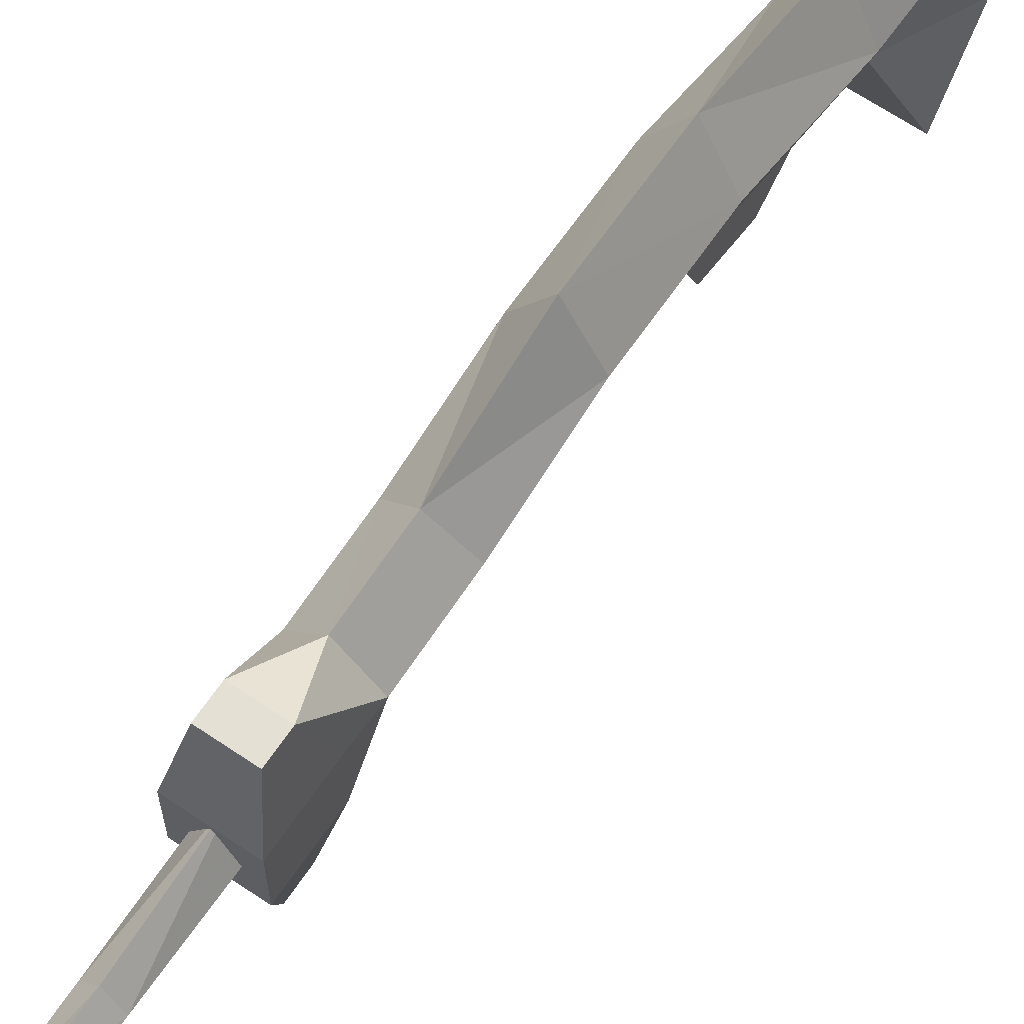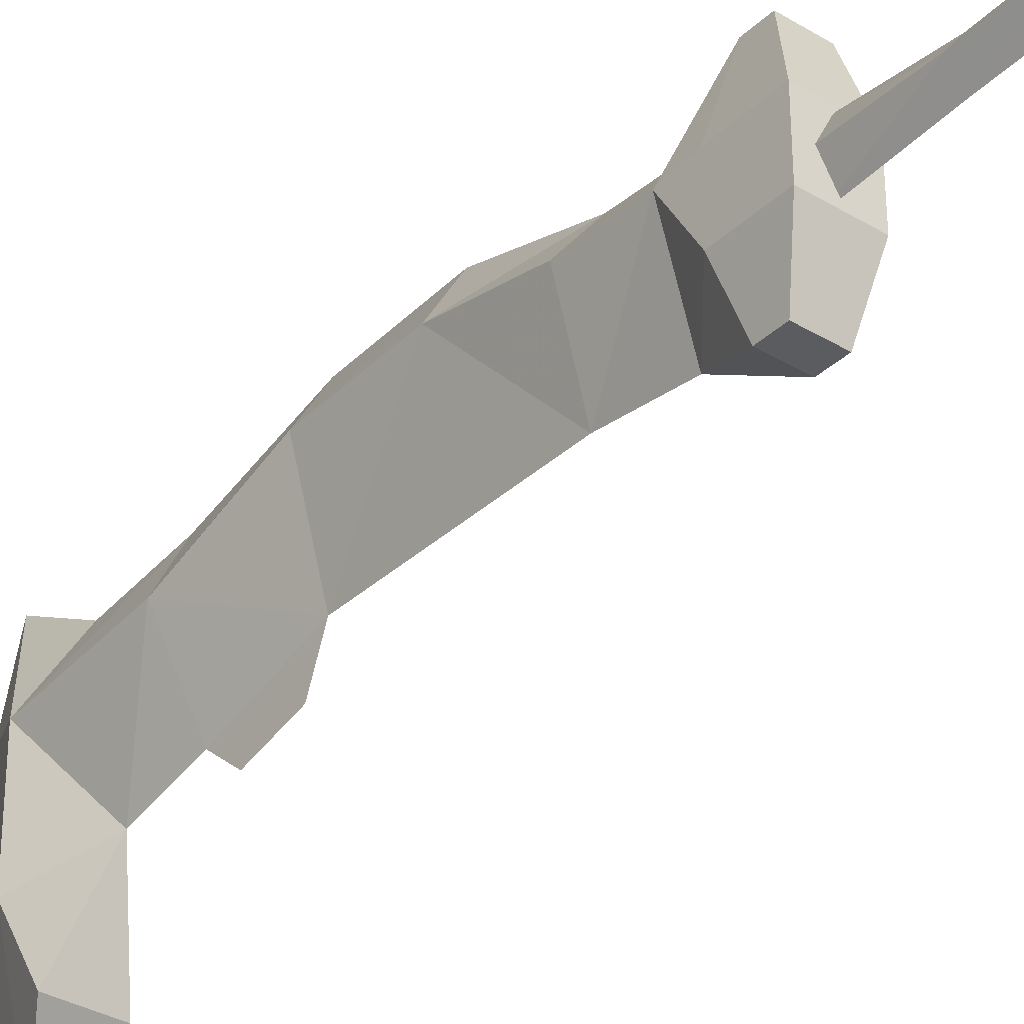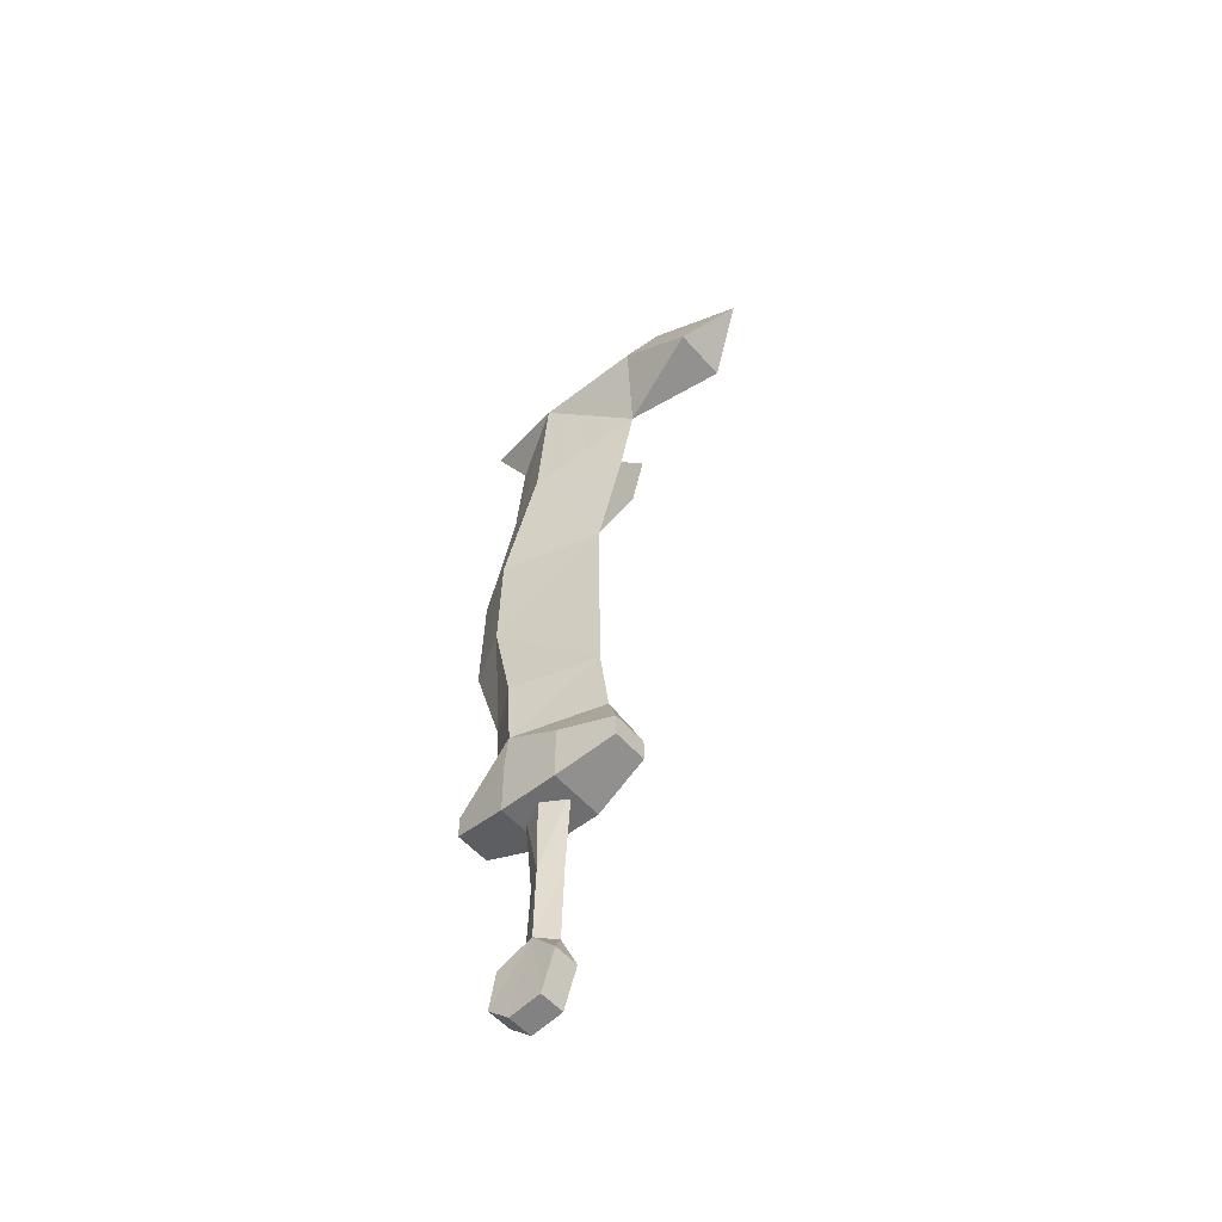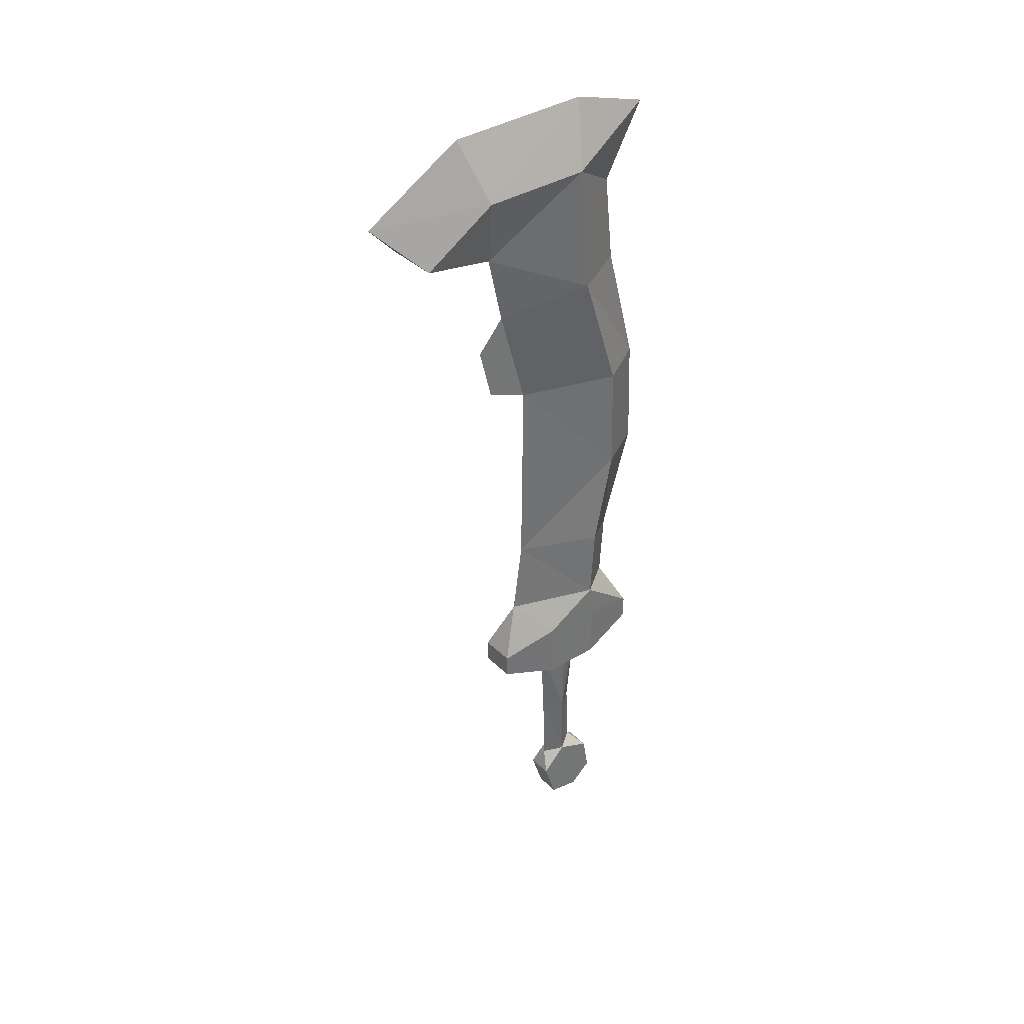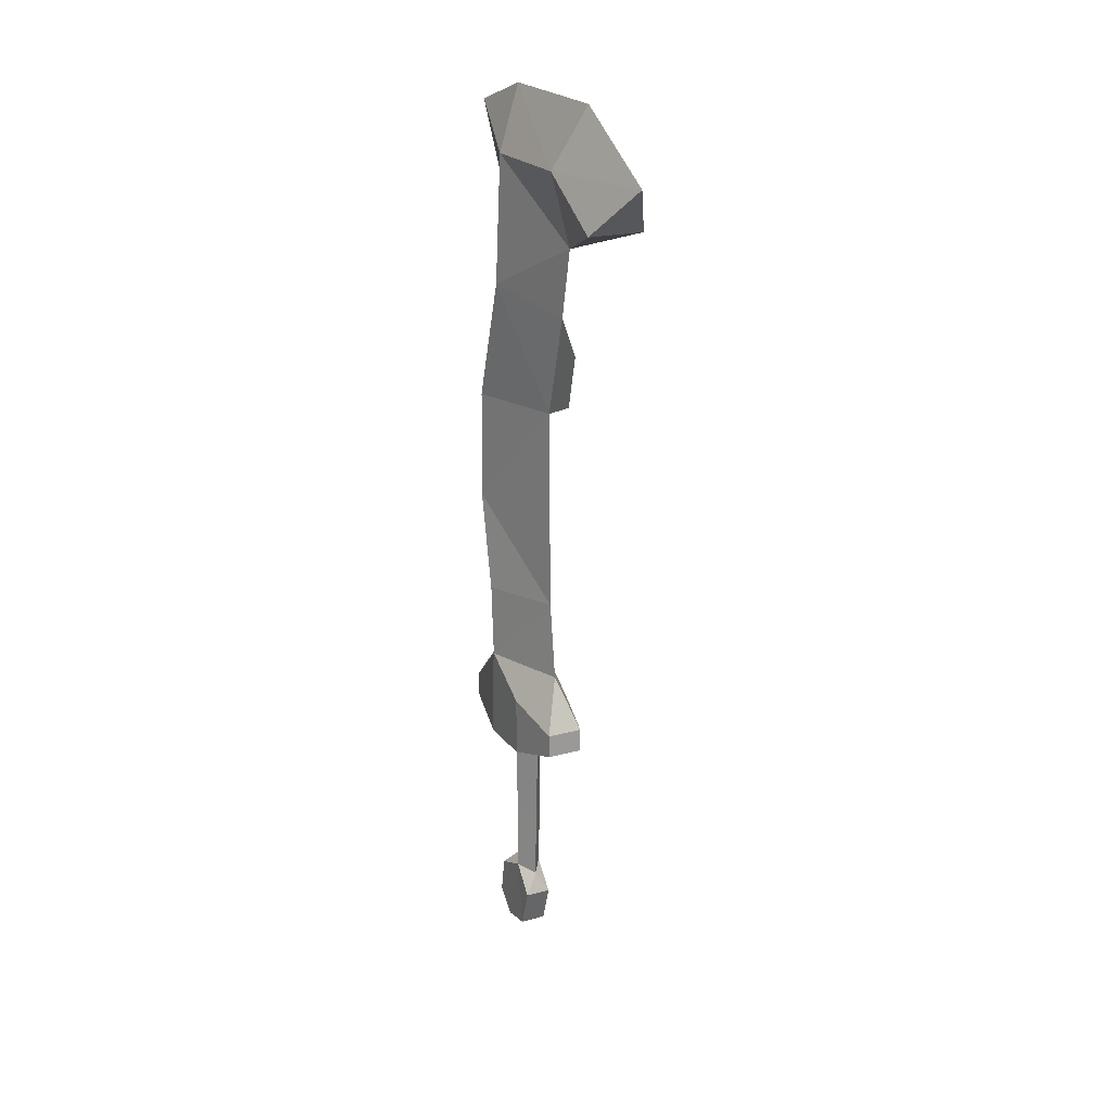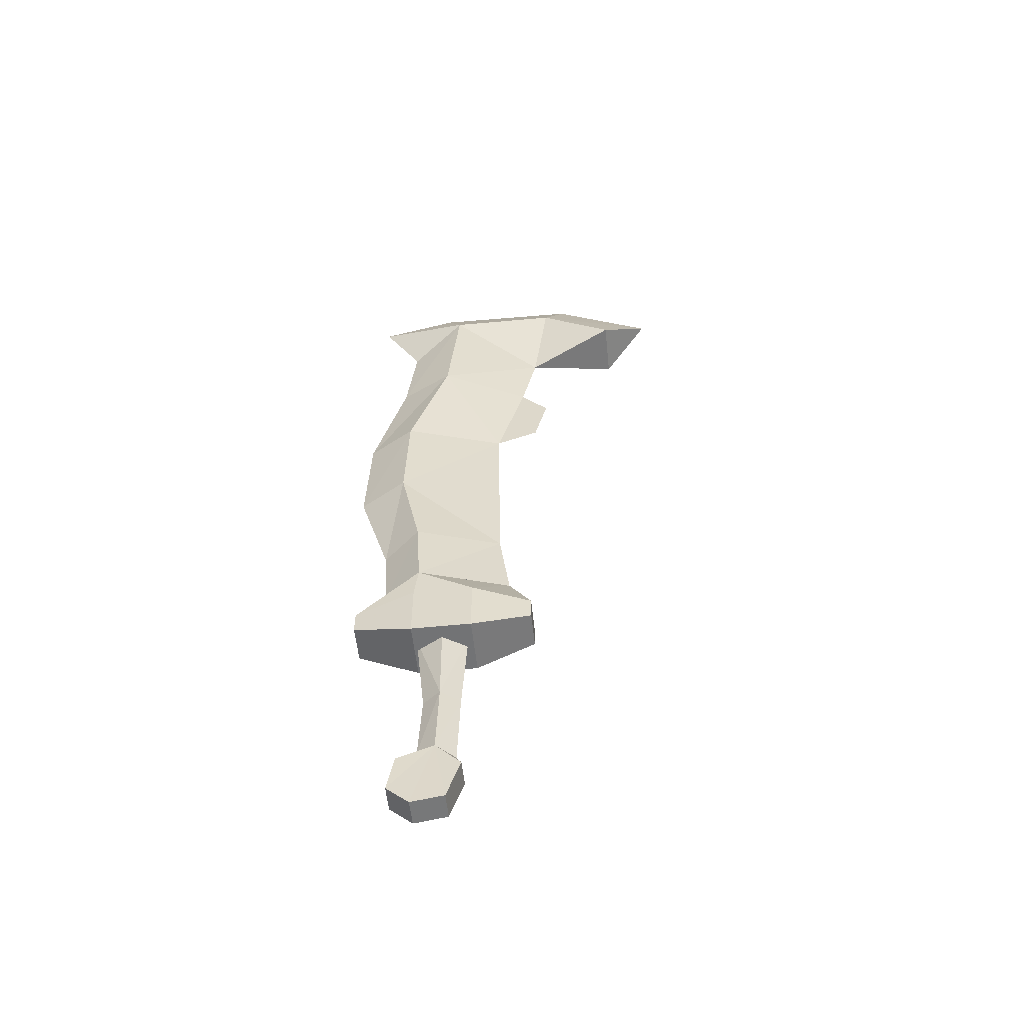
<metadata>
{"format":"obj","ext":"obj","renderer":"f3d","projection":"perspective","resolution":1024,"background":"white","views":[{"elev":66.1,"azim":34.2,"up":"+Z"},{"elev":-34.5,"azim":-38.9,"up":"+Z"},{"elev":-54.4,"azim":130.1,"up":"+Y"},{"elev":36.1,"azim":-128.1,"up":"+Y"},{"elev":20.5,"azim":153.6,"up":"+Y"},{"elev":-55.9,"azim":96.0,"up":"+Y"}]}
</metadata>
<code>
o MDL_cw1hsw04_5
v 0.0237 0.7201 -0.11
v -0.0237 0.8776 0.0675
v 0.0238 1.063 -0.1062
v -0.0237 0.7114 0.0325
v -0.0237 0.5864 0.025
v -0.0237 1.061 0.0625
v -0.0237 1.268 -0.0037
v 0.0238 1.235 -0.155
v 0.0238 1.353 -0.1812
v -0.0237 1.481 -0.21
v -0.0237 1.401 -0.335
v -0.0237 1.485 -0.0237
v 0.0238 1.551 0.1413
v 0.0238 1.591 0.0063
v 0.0237 0.5901 -0.1275
v 0.0238 1.091 -0.1787
v 0.0238 1.181 -0.2012
v 0.0238 1.48 -0.4137
v 0.0238 1.584 -0.2425
v 0.0238 1.276 0.0888
v 0.0238 1.066 0.1438
v 0.0238 1.426 0.0725
v 0.0237 0.8789 0.15
v 0.0237 0.6989 0.0963
v 0.0237 0.5826 0.0888
v 0.0712 0.8776 0.0675
v 0.0713 1.061 0.0625
v 0.0712 0.7114 0.0325
v 0.0713 1.401 -0.335
v 0.0713 1.481 -0.21
v 0.0713 1.485 -0.0237
v 0.0712 0.5864 0.025
v 0.0713 1.268 -0.0037
v 0.0712 0.5301 -0.0687
v 0.0712 0.5301 0.0313
v 0.055 0.5001 -0.1675
v -0.0063 0.5001 -0.1675
v -0.0237 0.5301 -0.0687
v -0.0063 0.5001 0.1313
v 0.055 0.5001 0.1313
v -0.0237 0.5301 0.0313
v 0.0712 0.4301 0.0313
v 0.0712 0.4301 -0.0687
v 0.055 0.4601 -0.1675
v 0.055 0.4601 0.1313
v -0.0063 0.4601 0.1313
v -0.0237 0.4301 0.0313
v -0.0237 0.4301 -0.0687
v -0.0063 0.4601 -0.1675
v 0.0463 0.1226 -0.0575
v 0.0237 0.1589 -0.0462
v 0.045 0.1676 -0.015
v 0.0025 0.1226 -0.0575
v 0.0463 0.0539 -0.035
v 0.0025 0.0539 -0.035
v 0.0463 0.0451 0.0188
v 0.0025 0.0451 0.0188
v 0.0463 0.0789 0.0563
v 0.0025 0.0789 0.0563
v 0.0463 0.1426 0.045
v 0.0025 0.1426 0.045
v 0.0237 0.1764 0.0163
v 0.0025 0.1676 -0.015
v 0.0463 0.2926 -0.0187
v 0.0237 0.4501 -0.0587
v 0.0487 0.4601 -0.0175
v 0.0237 0.2914 -0.05
v 0.0012 0.2926 -0.0187
v 0 0.4601 -0.0175
v 0.0237 0.4564 0.0288
v 0.0237 0.2926 0.0113
f 1 2 3
f 2 1 4
f 5 4 1
f 3 2 6
f 6 7 3
f 8 3 7
f 7 9 8
f 9 10 11
f 10 9 12
f 7 12 9
f 12 13 14
f 1 15 5
f 16 8 17
f 8 16 3
f 10 18 11
f 18 10 19
f 14 19 10
f 10 12 14
f 20 12 7
f 7 21 20
f 12 20 22
f 22 13 12
f 21 7 6
f 6 23 21
f 23 6 2
f 2 24 23
f 24 2 4
f 4 25 24
f 26 3 27
f 3 26 1
f 28 1 26
f 29 30 9
f 9 11 29
f 9 30 31
f 31 13 22
f 32 1 28
f 3 33 27
f 33 3 8
f 33 9 31
f 9 33 8
f 30 18 19
f 18 30 29
f 31 30 14
f 14 13 31
f 14 30 19
f 33 31 20
f 20 21 33
f 20 31 22
f 27 33 21
f 21 23 27
f 26 27 23
f 23 24 26
f 28 26 24
f 24 25 28
f 28 25 32
f 18 29 11
f 34 32 35
f 34 36 15
f 15 36 37
f 15 37 38
f 38 5 15
f 32 34 15
f 39 40 25
f 38 41 5
f 5 32 25
f 25 4 5
f 32 5 15
f 15 1 32
f 40 35 32
f 32 25 40
f 39 5 41
f 5 39 25
f 42 43 35
f 35 40 42
f 34 35 43
f 43 44 34
f 34 44 36
f 42 40 45
f 45 40 46
f 46 47 45
f 46 40 39
f 42 45 47
f 47 48 42
f 43 42 48
f 48 49 43
f 44 43 49
f 49 37 44
f 44 37 36
f 38 37 49
f 49 48 38
f 41 38 48
f 48 47 41
f 39 41 47
f 47 46 39
f 50 51 52
f 51 50 53
f 54 53 50
f 53 54 55
f 56 55 54
f 55 56 57
f 58 57 56
f 57 58 59
f 60 59 58
f 59 60 61
f 62 61 60
f 61 62 63
f 51 53 63
f 64 65 66
f 65 64 67
f 52 67 64
f 67 52 51
f 68 65 67
f 67 63 68
f 68 69 65
f 68 70 69
f 70 68 71
f 63 71 68
f 71 63 62
f 67 51 63
f 64 71 62
f 71 64 70
f 66 70 64
f 62 52 64
f 52 60 58
f 60 52 62
f 52 58 56
f 56 54 52
f 50 52 54
f 57 59 61
f 57 61 63
f 63 53 57
f 55 57 53

</code>
